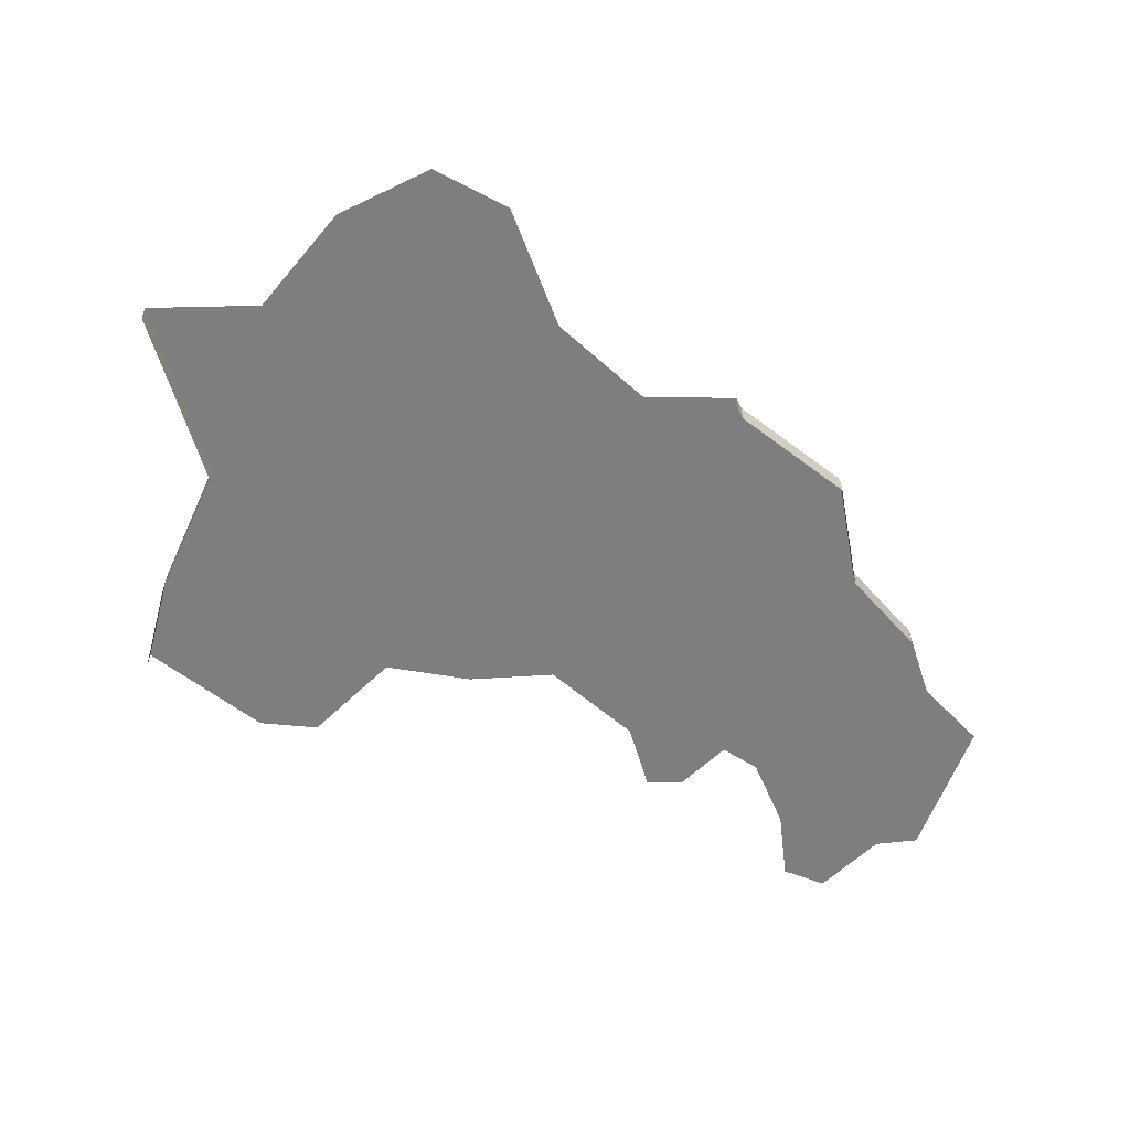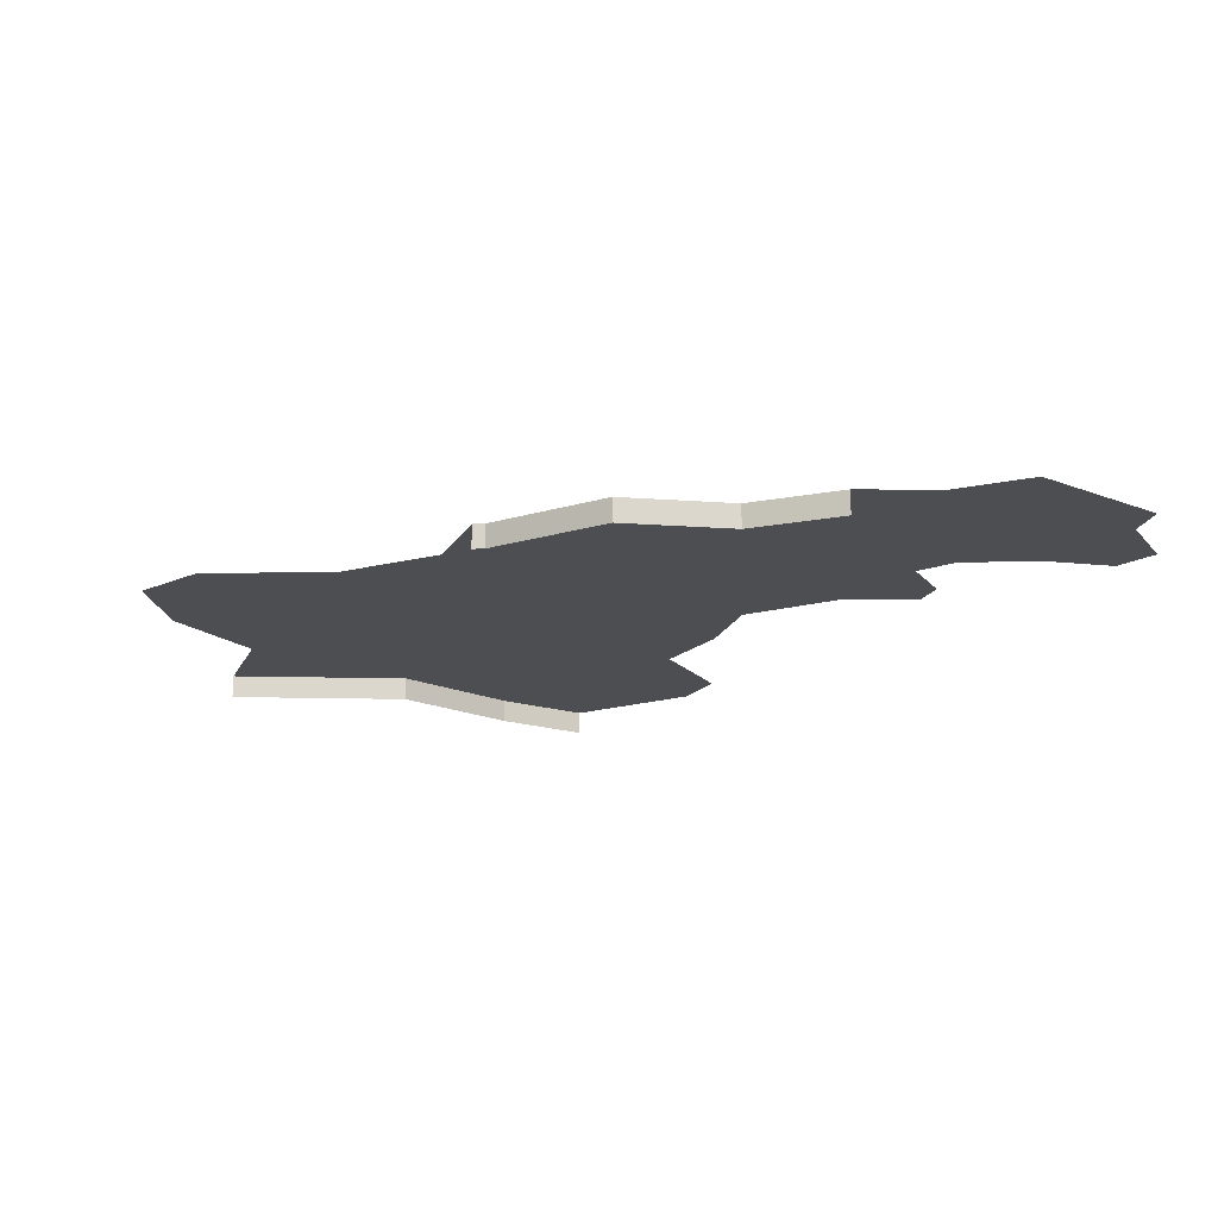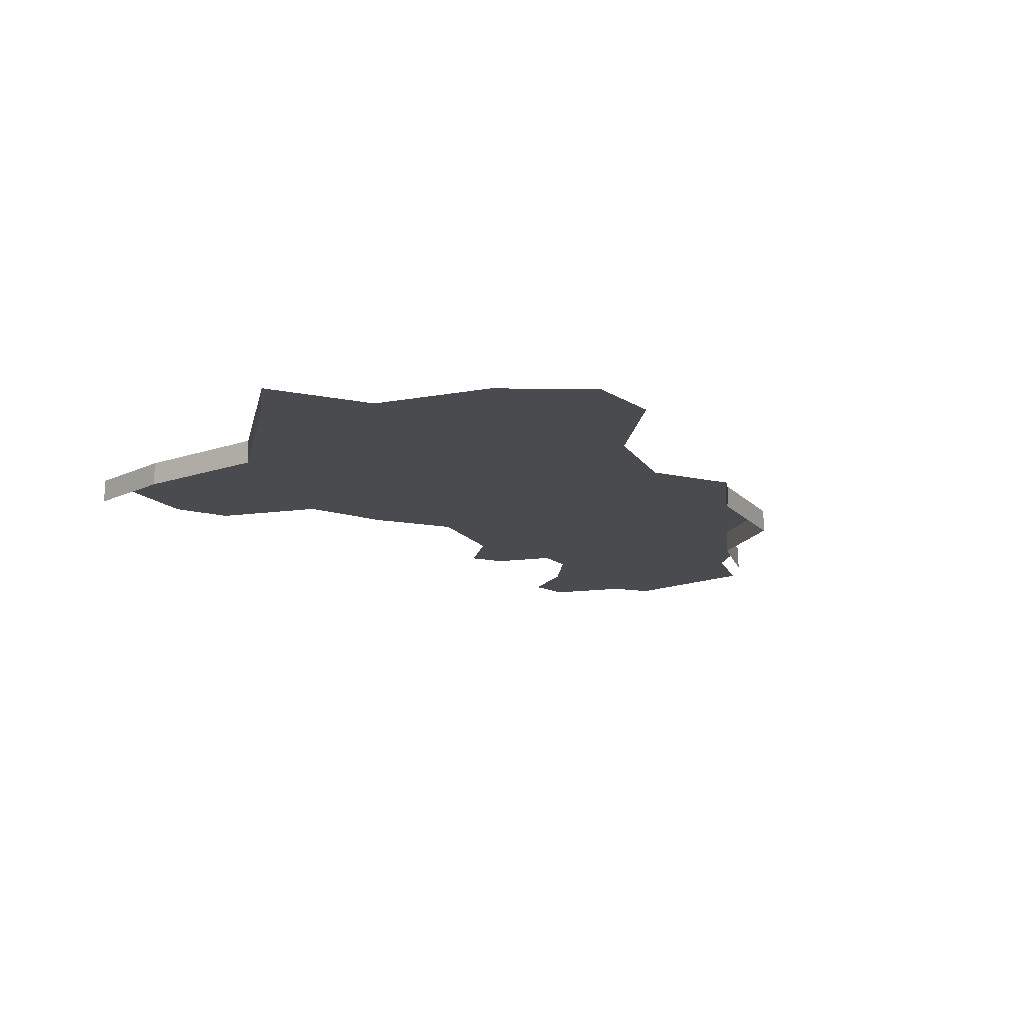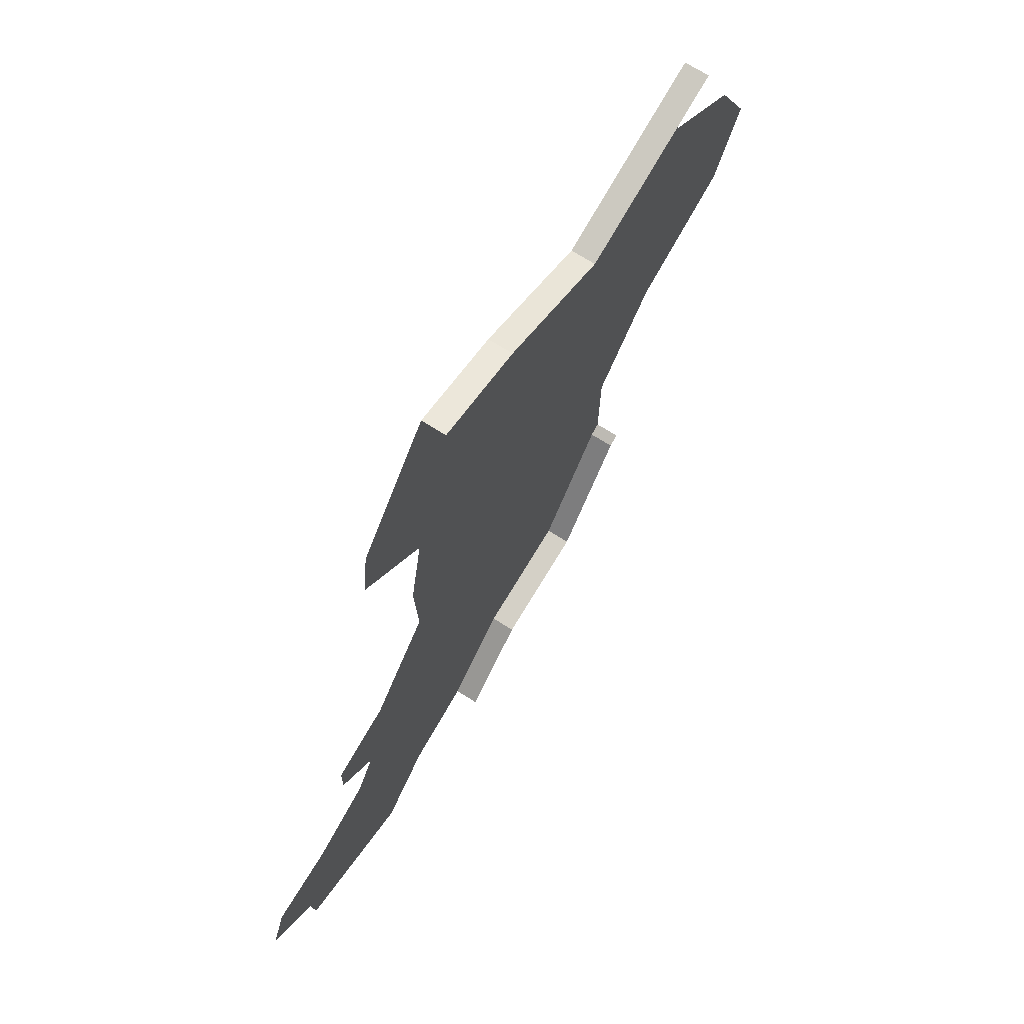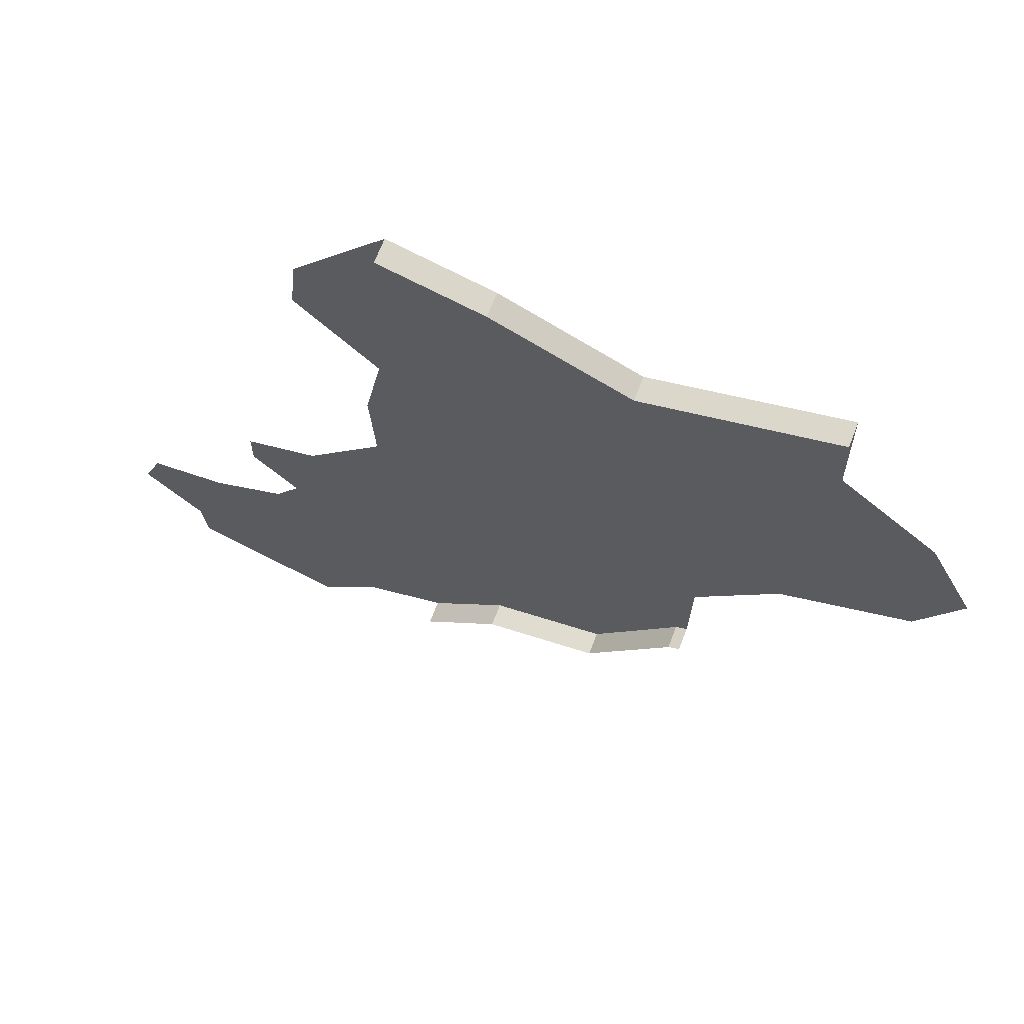
<metadata>
{"format":"obj","ext":"obj","renderer":"f3d","projection":"perspective","resolution":1024,"background":"white","views":[{"elev":-59.4,"azim":90.6,"up":"+Y"},{"elev":-16.5,"azim":161.4,"up":"+Y"},{"elev":-13.8,"azim":63.5,"up":"+Y"},{"elev":69.5,"azim":-57.6,"up":"+Z"},{"elev":67.3,"azim":21.1,"up":"+Z"}]}
</metadata>
<code>
o province_121
v 3.785 0.006502 1.12
v 3.734 0.006502 1.072
v 3.612 0.006502 1.119
v 3.683 0.006502 1.38
v 3.683 0.006502 1.347
v 3.721 0.006502 1.308
v 3.701 0.006502 1.277
v 3.639 0.006502 1.251
v 3.575 0.006502 1.244
v 3.56 0.006502 1.207
v 3.608 0.006502 1.157
v 3.743 0.006502 1.397
v 3.808 0.006502 1.468
v 3.803 0.006502 1.545
v 3.818 0.006502 1.622
v 3.751 0.006502 1.691
v 3.756 0.006502 1.744
v 3.833 0.006502 1.839
v 4.093 0.006502 1.387
v 4.161 0.006502 1.458
v 4.268 0.006502 1.498
v 4.303 0.006502 1.561
v 4.264 0.006502 1.641
v 4.183 0.006502 1.709
v 4.182 0.006502 1.808
v 4.028 0.006502 1.765
v 3.917 0.006502 1.816
v 3.852 0.006502 1.141
v 3.916 0.006502 1.196
v 4.011 0.006502 1.213
v 4.082 0.006502 1.301
v 4.092 0.006502 1.306
v 4.092 -0.0135 1.306
v 4.082 -0.0135 1.301
v 3.852 -0.0135 1.141
v 3.916 -0.0135 1.196
v 4.011 -0.0135 1.213
v 3.833 -0.0135 1.839
v 4.182 -0.0135 1.808
v 4.028 -0.0135 1.765
v 3.917 -0.0135 1.816
f 31 37 30
f 30 36 29
f 29 35 28
f 32 34 31
f 5 4 12
f 26 39 25
f 27 40 26
f 18 41 27
f 31 34 37
f 30 37 36
f 29 36 35
f 32 33 34
f 29 28 6
f 28 1 7
f 1 2 11
f 2 3 11
f 11 10 9
f 31 30 29
f 28 7 6
f 1 11 8
f 7 1 8
f 11 9 8
f 31 29 13
f 31 13 19
f 19 32 31
f 22 21 23
f 21 20 23
f 20 19 14
f 29 6 12
f 20 15 26
f 24 23 20
f 26 25 24
f 18 27 17
f 27 26 15
f 16 17 15
f 15 17 27
f 13 14 19
f 14 15 20
f 26 24 20
f 13 29 12
f 6 5 12
f 26 40 39
f 27 41 40
f 18 38 41

</code>
